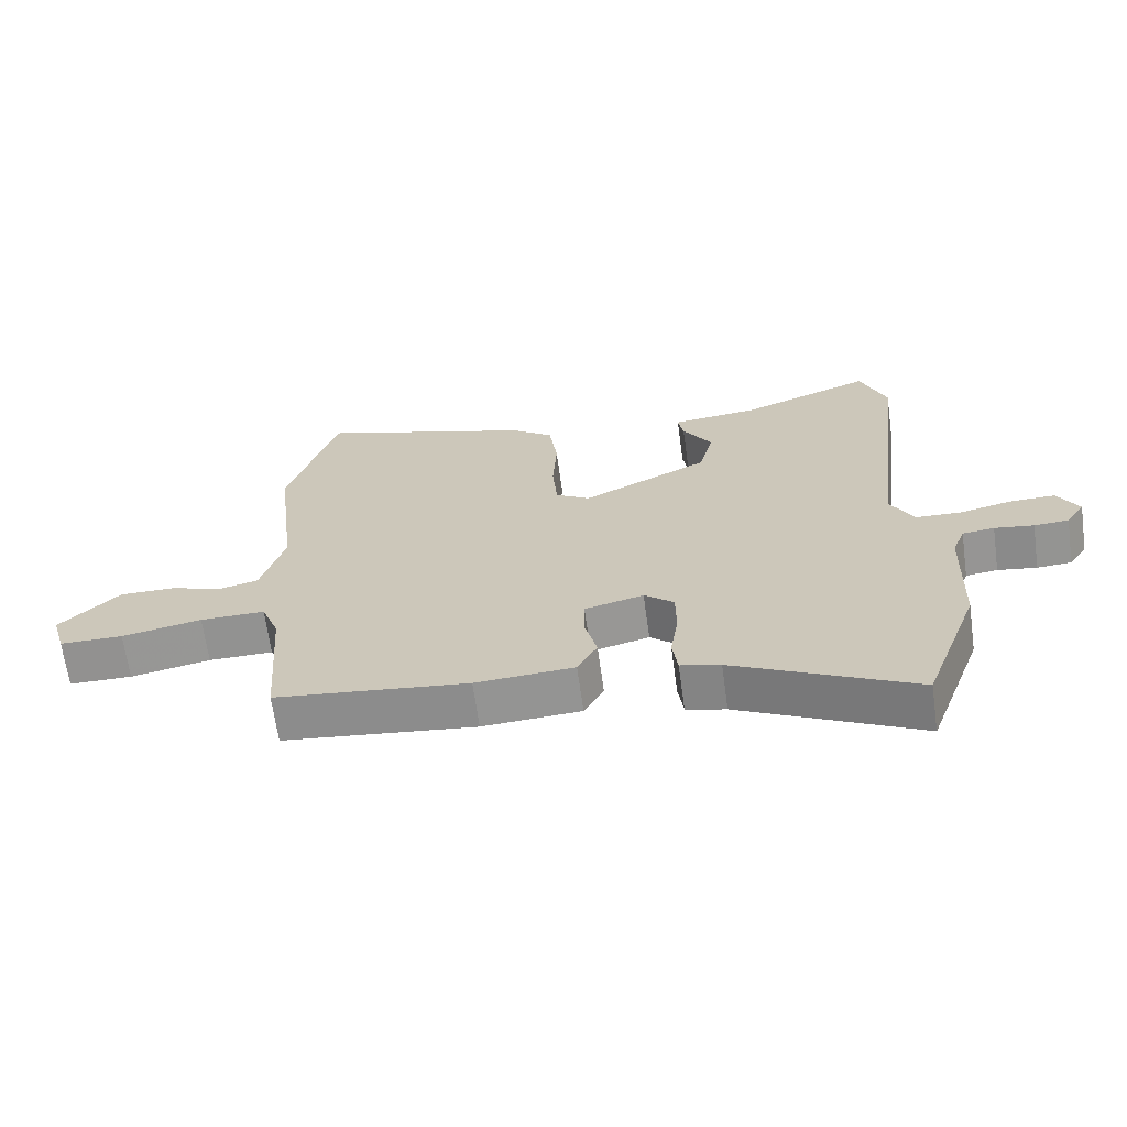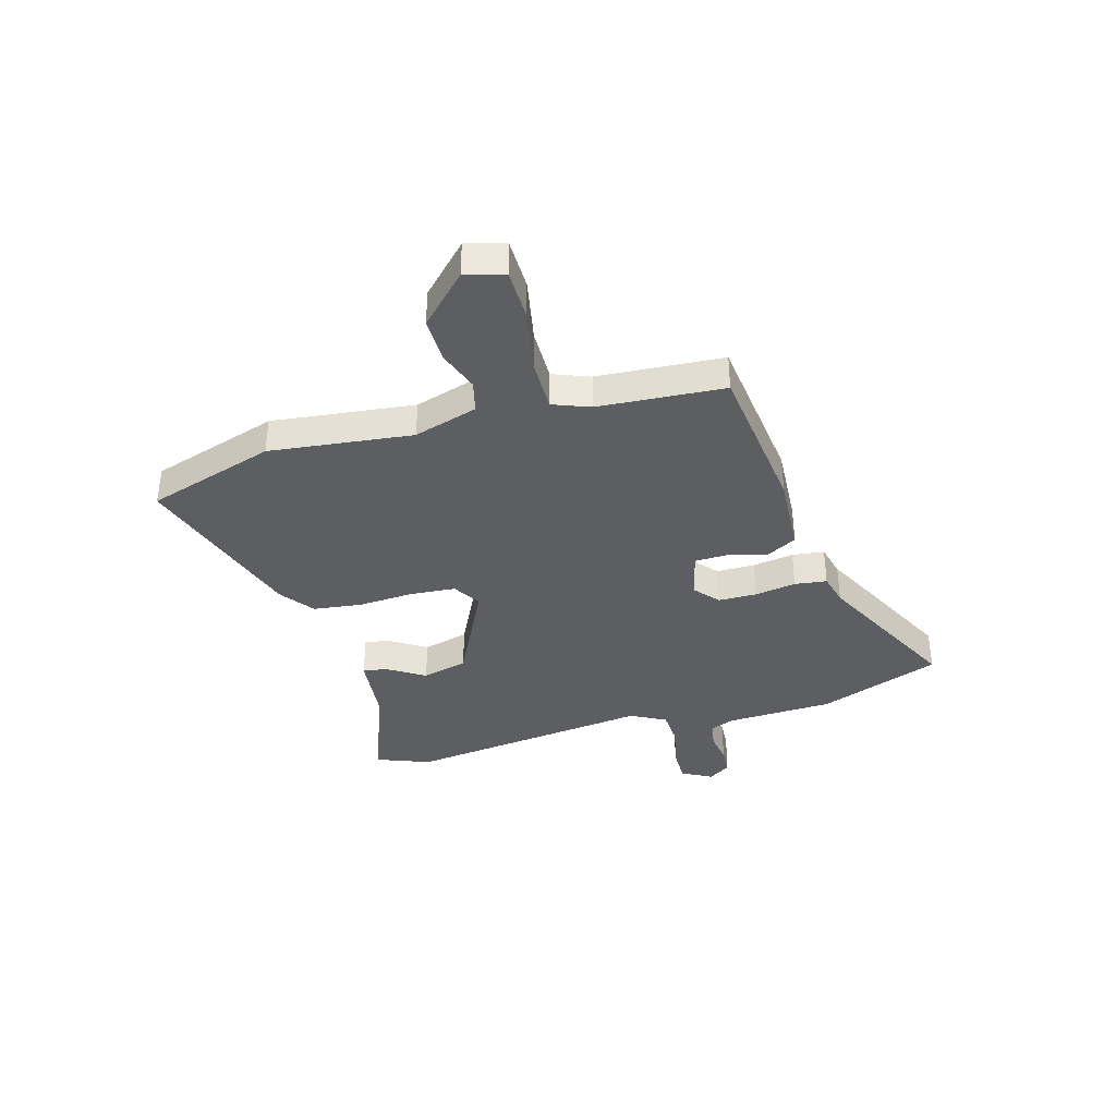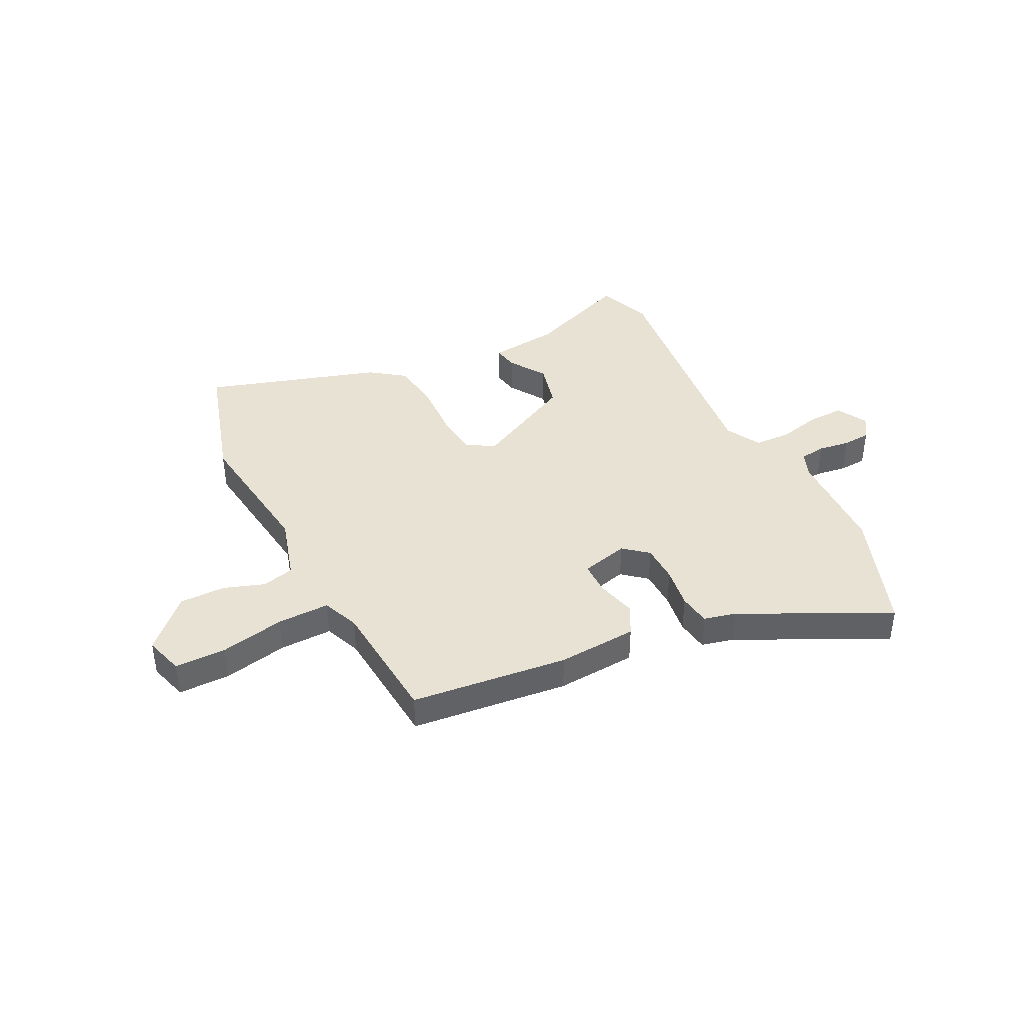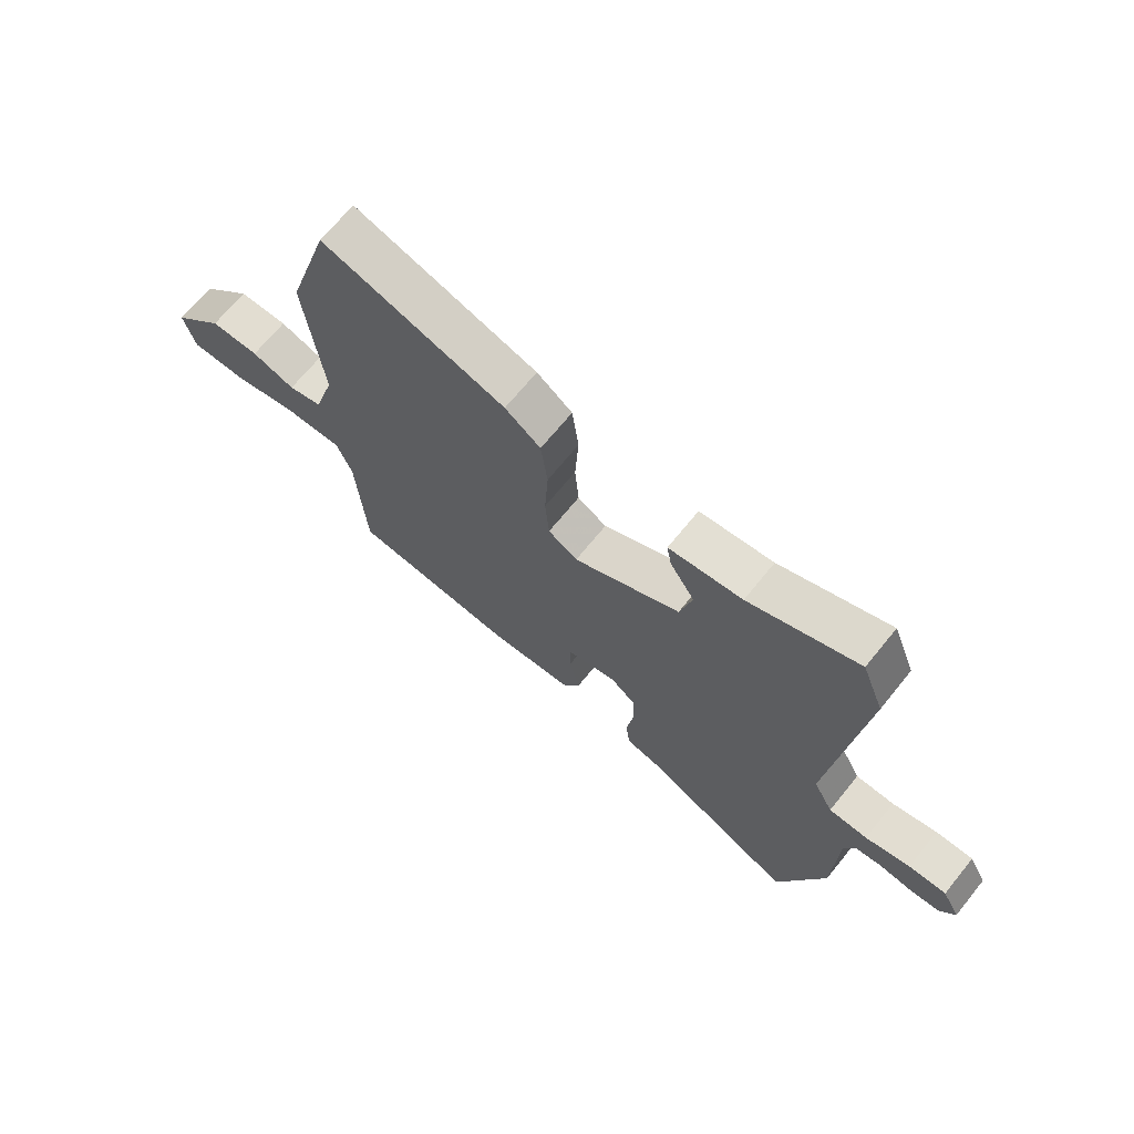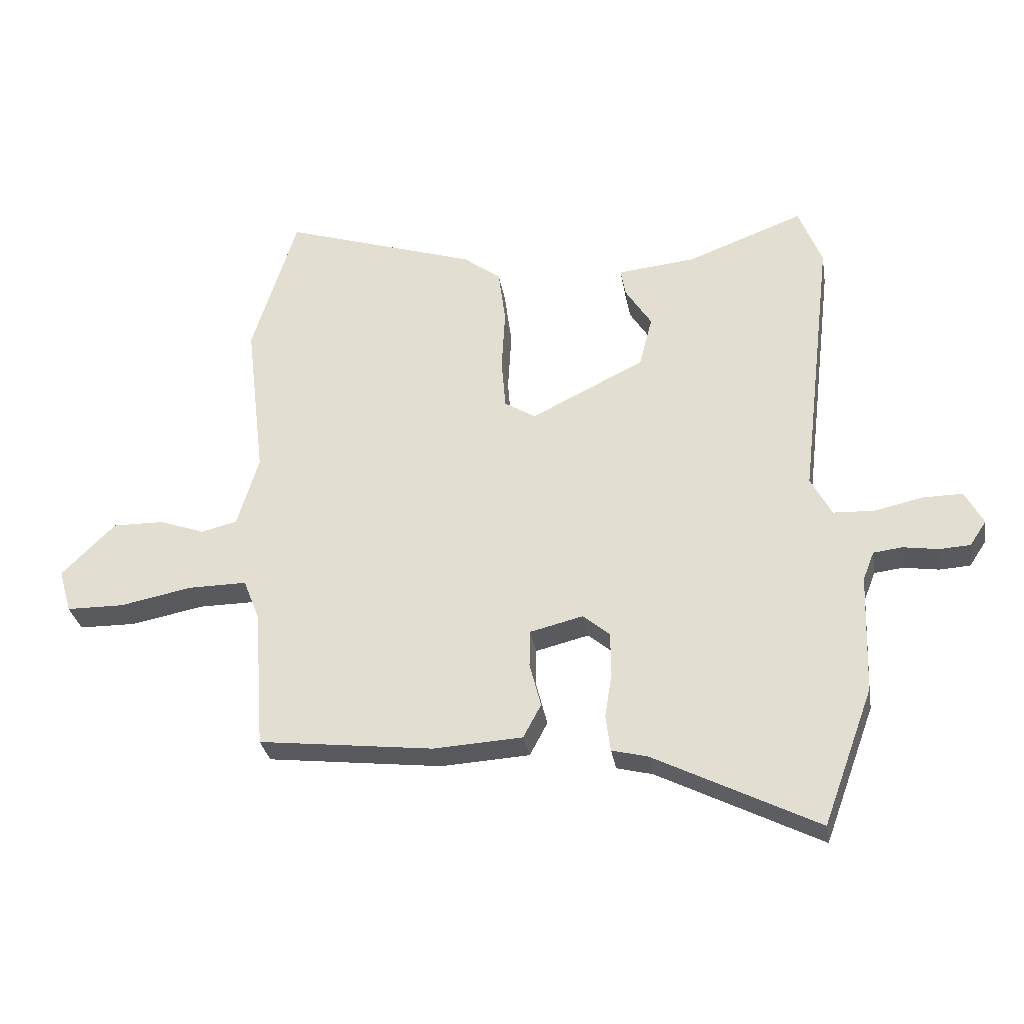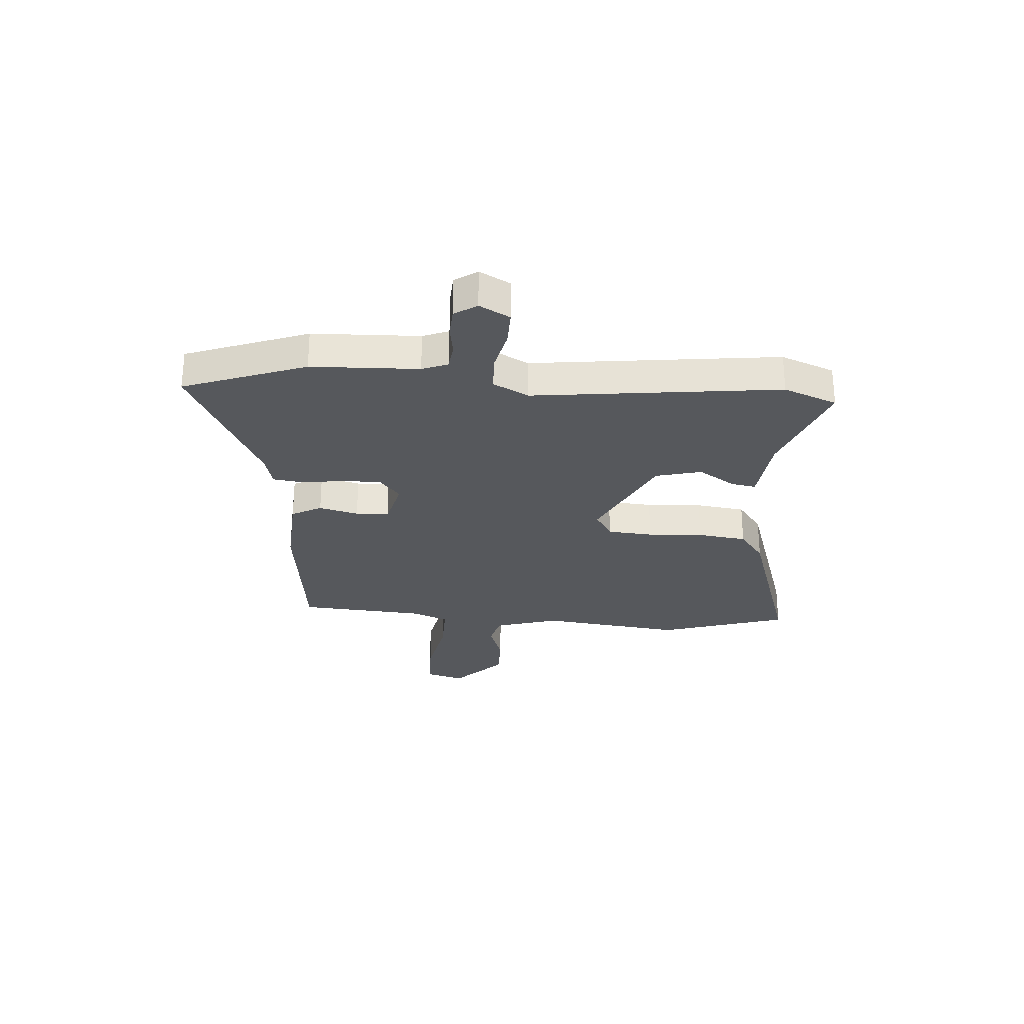
<metadata>
{"format":"obj","ext":"obj","renderer":"f3d","projection":"perspective","resolution":1024,"background":"white","views":[{"elev":-66.2,"azim":-172.1,"up":"+Z"},{"elev":-37.4,"azim":106.1,"up":"+Y"},{"elev":40.8,"azim":152.9,"up":"+Y"},{"elev":68.3,"azim":-141.0,"up":"+Z"},{"elev":-30.7,"azim":-170.7,"up":"+Z"},{"elev":-28.1,"azim":-94.2,"up":"+Y"}]}
</metadata>
<code>
v -0.519 0.07 0.451
v -0.48 0.07 0.551
v -0.285 0.07 0.477
v -0.154 0.07 0.463
v -0.162 0.07 0.417
v -0.206 0.07 0.348
v -0.184 0.07 0.262
v 0.006 0.07 0.168
v 0.058 0.07 0.2
v 0.065 0.07 0.285
v 0.059 0.07 0.389
v 0.071 0.07 0.481
v 0.134 0.07 0.528
v 0.459 0.07 0.632
v 0.534 0.07 0.391
v 0.502 0.07 0.123
v 0.538 0.07 0.003
v 0.598 0.07 -0.012
v 0.674 0.07 0.015
v 0.76 0.07 0.016
v 0.85 0.07 -0.073
v 0.829 0.07 -0.146
v 0.733 0.07 -0.147
v 0.612 0.07 -0.123
v 0.514 0.07 -0.122
v 0.487 0.07 -0.191
v 0.47 0.07 -0.427
v 0.177 0.07 -0.461
v 0.028 0.07 -0.452
v -0.002 0.07 -0.396
v 0.017 0.07 -0.322
v 0.016 0.07 -0.26
v -0.073 0.07 -0.238
v -0.118 0.07 -0.276
v -0.119 0.07 -0.348
v -0.107 0.07 -0.426
v -0.115 0.07 -0.486
v -0.175 0.07 -0.501
v -0.449 0.07 -0.639
v -0.533 0.07 -0.41
v -0.54 0.07 -0.209
v -0.559 0.07 -0.161
v -0.607 0.07 -0.155
v -0.666 0.07 -0.164
v -0.718 0.07 -0.161
v -0.746 0.07 -0.119
v -0.715 0.07 -0.062
v -0.648 0.07 -0.063
v -0.568 0.07 -0.081
v -0.499 0.07 -0.078
v -0.464 0.07 -0.012
v -0.519 0 0.451
v -0.48 0 0.551
v -0.285 0 0.477
v -0.154 0 0.463
v -0.162 0 0.417
v -0.206 0 0.348
v -0.184 0 0.262
v 0.006 0 0.168
v 0.058 0 0.2
v 0.065 0 0.285
v 0.059 0 0.389
v 0.071 0 0.481
v 0.134 0 0.528
v 0.459 0 0.632
v 0.534 0 0.391
v 0.502 0 0.123
v 0.538 0 0.003
v 0.598 0 -0.012
v 0.674 0 0.015
v 0.76 0 0.016
v 0.85 0 -0.073
v 0.829 0 -0.146
v 0.733 0 -0.147
v 0.612 0 -0.123
v 0.514 0 -0.122
v 0.487 0 -0.191
v 0.47 0 -0.427
v 0.177 0 -0.461
v 0.028 0 -0.452
v -0.002 0 -0.396
v 0.017 0 -0.322
v 0.016 0 -0.26
v -0.073 0 -0.238
v -0.118 0 -0.276
v -0.119 0 -0.348
v -0.107 0 -0.426
v -0.115 0 -0.486
v -0.175 0 -0.501
v -0.449 0 -0.639
v -0.533 0 -0.41
v -0.54 0 -0.209
v -0.559 0 -0.161
v -0.607 0 -0.155
v -0.666 0 -0.164
v -0.718 0 -0.161
v -0.746 0 -0.119
v -0.715 0 -0.062
v -0.648 0 -0.063
v -0.568 0 -0.081
v -0.499 0 -0.078
v -0.464 0 -0.012
f 46 47 48 49
f 46 49 50
f 43 44 45 46
f 42 43 46 50
f 41 42 50
f 38 39 40 41
f 38 41 50 51
f 35 36 37 38
f 34 35 38 51
f 28 29 30 31
f 26 27 28 31
f 25 26 31 32
f 21 22 23 24
f 21 24 25
f 18 19 20 21
f 18 21 25
f 17 18 25 32
f 13 14 15 16
f 10 11 12 13
f 9 10 13 16
f 8 9 16 17
f 3 4 5 6
f 3 6 7
f 2 3 7
f 1 2 7
f 33 34 51 1
f 8 17 32 33
f 7 8 33
f 1 7 33
f 100 99 98 97
f 101 100 97
f 97 96 95 94
f 101 97 94 93
f 101 93 92
f 92 91 90 89
f 102 101 92 89
f 89 88 87 86
f 102 89 86 85
f 82 81 80 79
f 82 79 78 77
f 83 82 77 76
f 75 74 73 72
f 76 75 72
f 72 71 70 69
f 76 72 69
f 83 76 69 68
f 67 66 65 64
f 64 63 62 61
f 67 64 61 60
f 68 67 60 59
f 57 56 55 54
f 58 57 54
f 58 54 53
f 58 53 52
f 52 102 85 84
f 84 83 68 59
f 84 59 58
f 84 58 52
f 1 52 53 2
f 2 53 54 3
f 3 54 55 4
f 4 55 56 5
f 5 56 57 6
f 6 57 58 7
f 7 58 59 8
f 8 59 60 9
f 9 60 61 10
f 10 61 62 11
f 11 62 63 12
f 12 63 64 13
f 13 64 65 14
f 14 65 66 15
f 15 66 67 16
f 16 67 68 17
f 17 68 69 18
f 18 69 70 19
f 19 70 71 20
f 20 71 72 21
f 21 72 73 22
f 22 73 74 23
f 23 74 75 24
f 24 75 76 25
f 25 76 77 26
f 26 77 78 27
f 27 78 79 28
f 28 79 80 29
f 29 80 81 30
f 30 81 82 31
f 31 82 83 32
f 32 83 84 33
f 33 84 85 34
f 34 85 86 35
f 35 86 87 36
f 36 87 88 37
f 37 88 89 38
f 38 89 90 39
f 39 90 91 40
f 40 91 92 41
f 41 92 93 42
f 42 93 94 43
f 43 94 95 44
f 44 95 96 45
f 45 96 97 46
f 46 97 98 47
f 47 98 99 48
f 48 99 100 49
f 49 100 101 50
f 50 101 102 51
f 51 102 52 1

</code>
